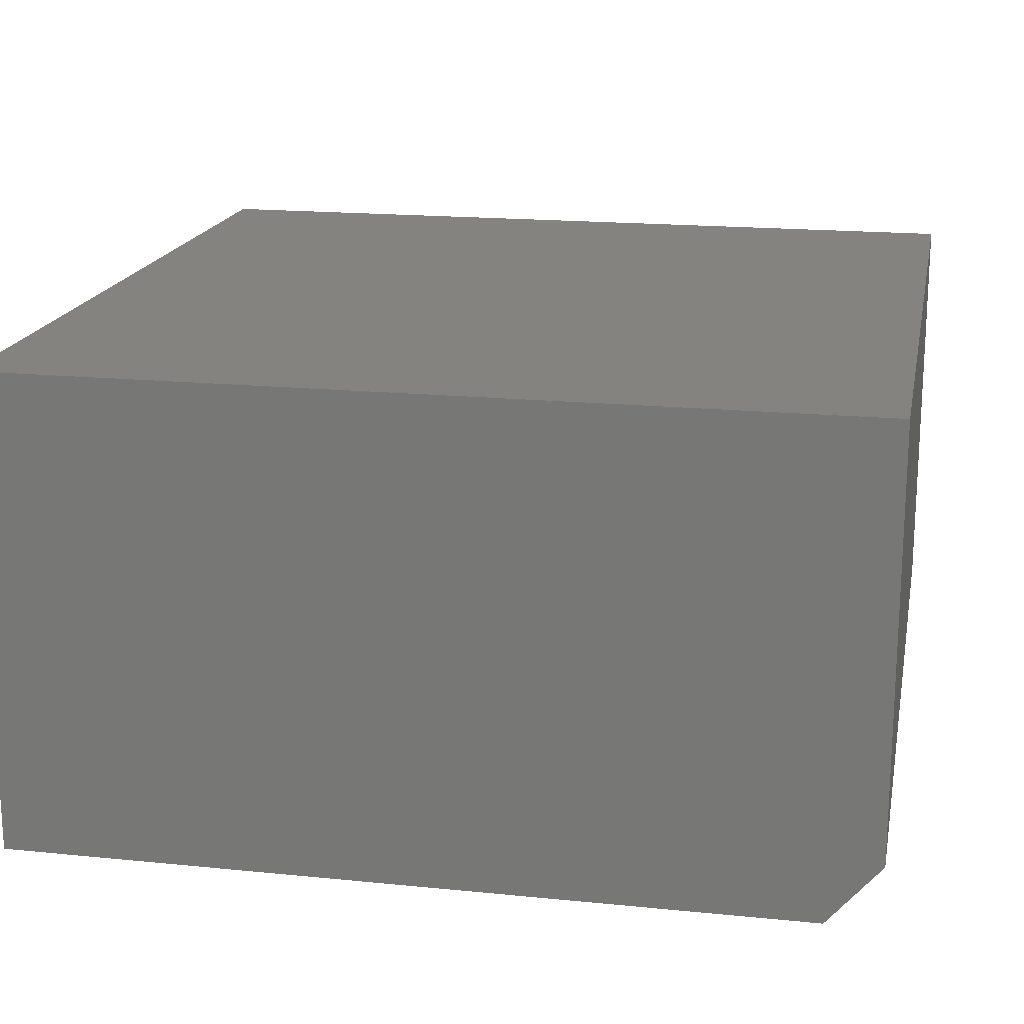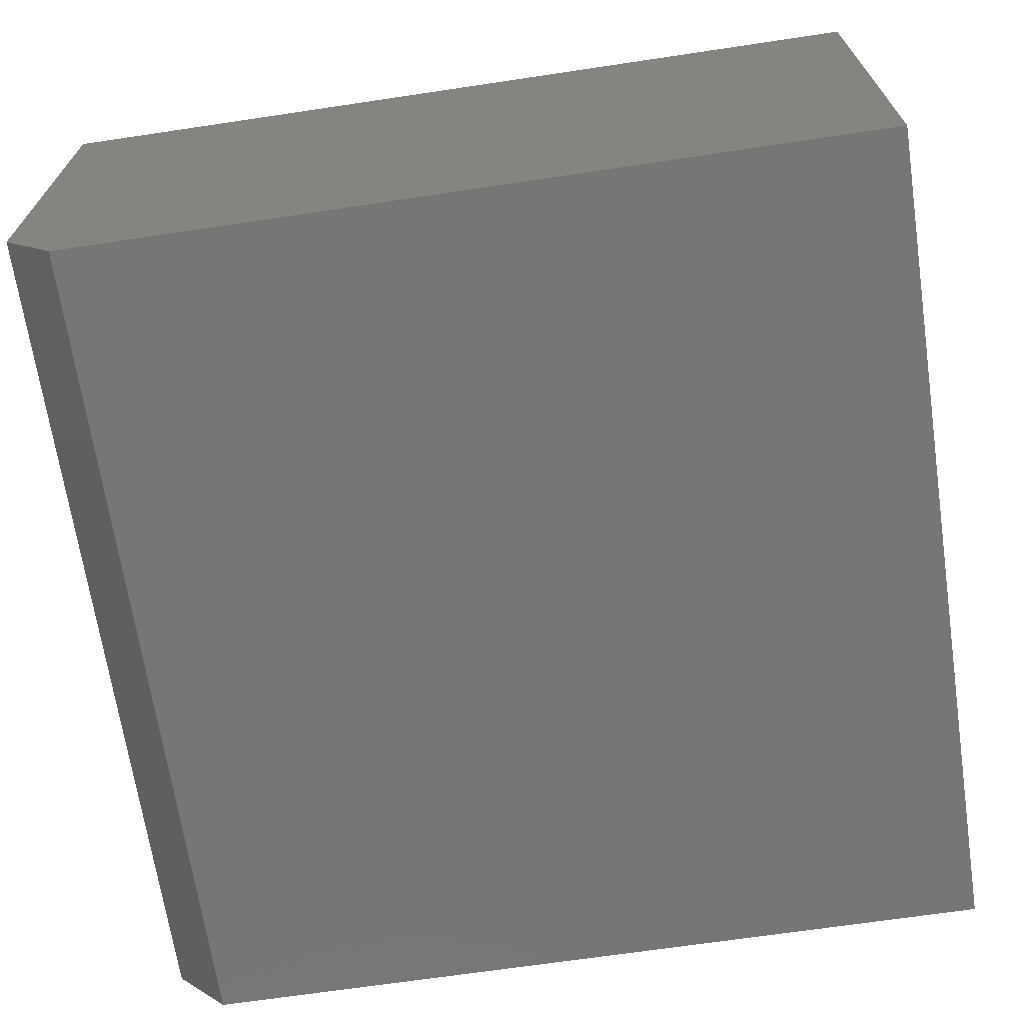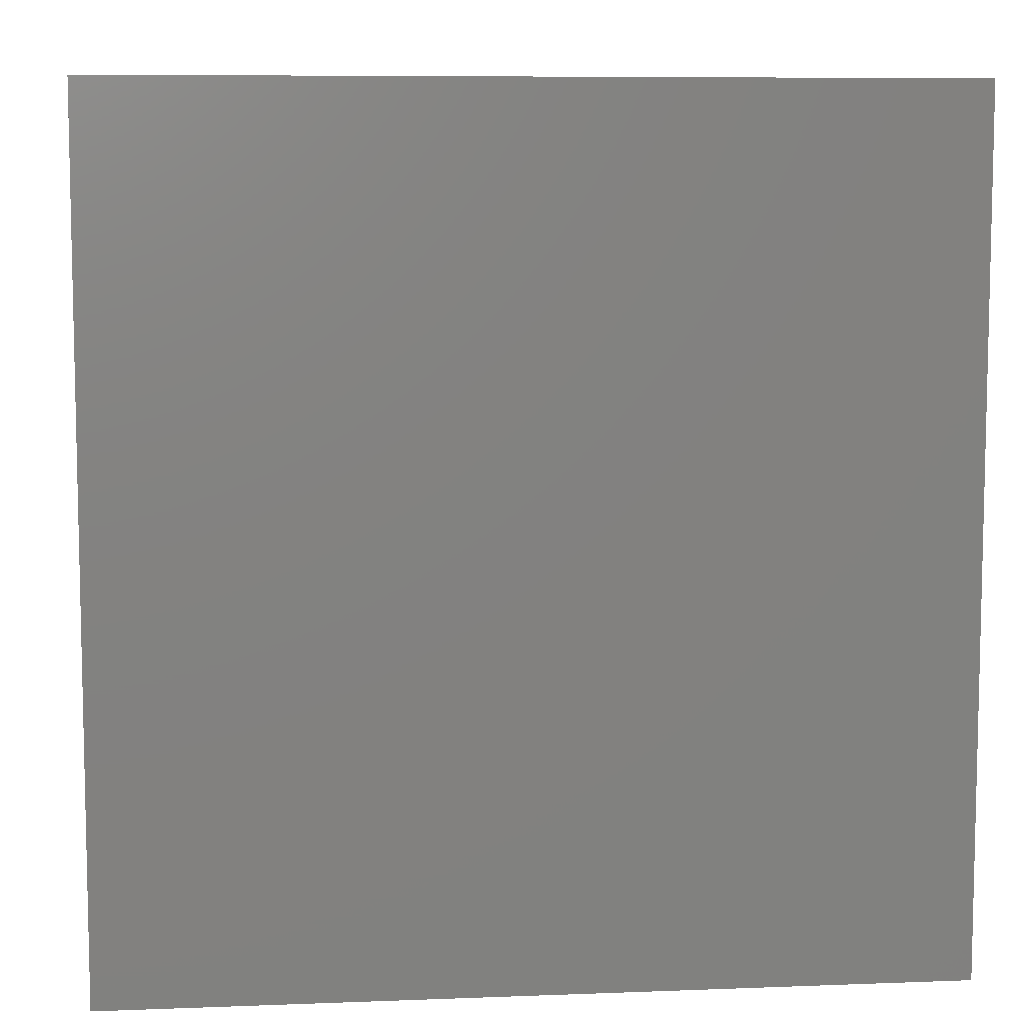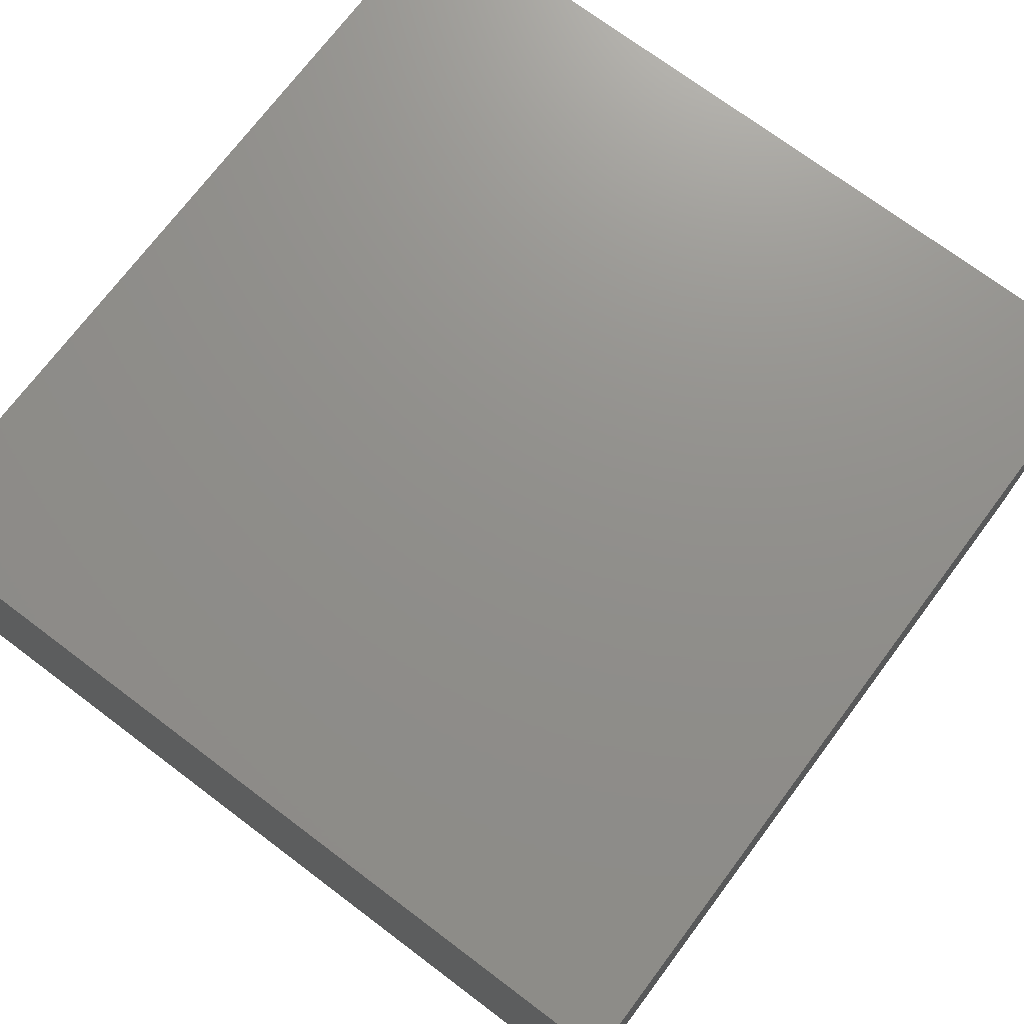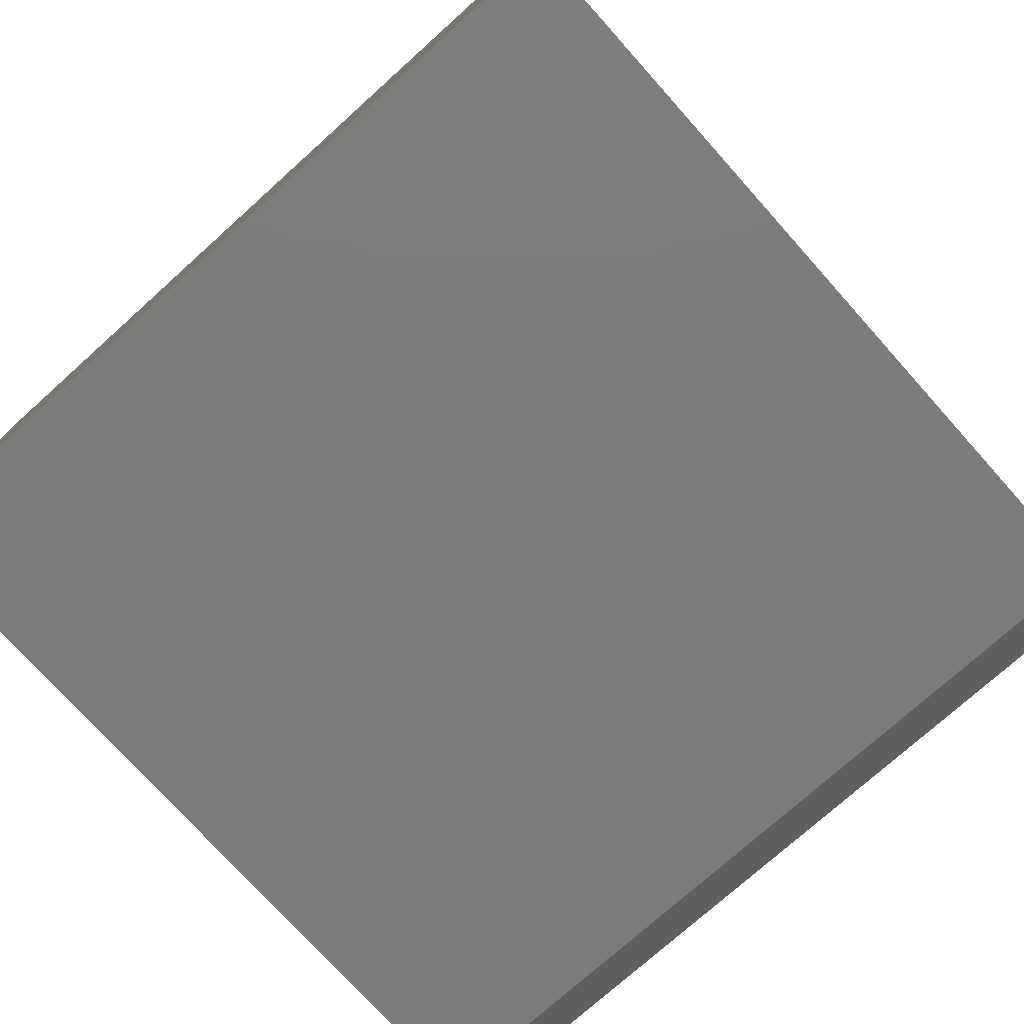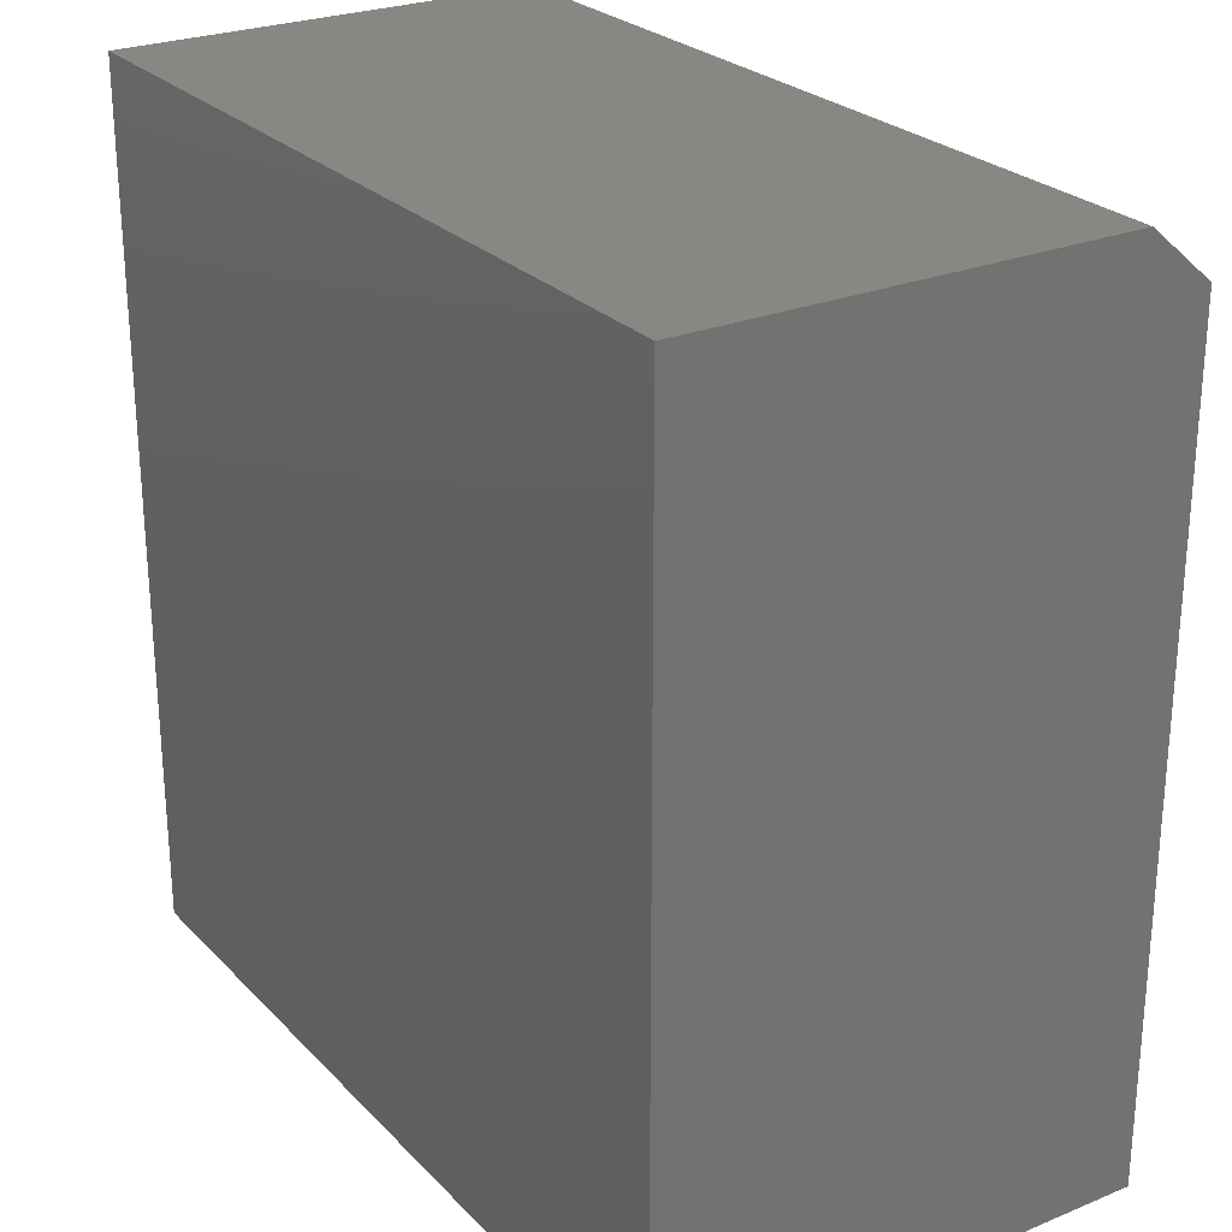
<metadata>
{"format":"stl","ext":"stl","renderer":"f3d","projection":"perspective","resolution":1024,"background":"white","views":[{"elev":17.9,"azim":-78.9,"up":"+Y"},{"elev":-68.2,"azim":98.5,"up":"+Y"},{"elev":7.9,"azim":173.9,"up":"+Z"},{"elev":72.7,"azim":36.9,"up":"+Y"},{"elev":-75.7,"azim":-138.1,"up":"+Y"},{"elev":25.8,"azim":-123.0,"up":"+Z"}]}
</metadata>
<code>
# stl→obj: 10 verts, 16 faces
v -0.3438 -0.07812 0.75
v 0.3906 -0.07812 0.75
v -0.3438 0.2924 0.75
v 0.3906 0.2924 0.75
v -0.3438 0.2924 0
v -0.3438 -0.1328 0
v -0.3438 -0.1328 0.7031
v 0.3906 -0.1328 0
v 0.3906 0.2924 0
v 0.3906 -0.1328 0.7031
f 1 2 3
f 3 2 4
f 5 6 3
f 3 6 7
f 3 7 1
f 8 9 10
f 10 9 4
f 10 4 2
f 6 8 7
f 7 8 10
f 2 1 10
f 10 1 7
f 6 5 8
f 8 5 9
f 9 5 4
f 4 5 3

</code>
